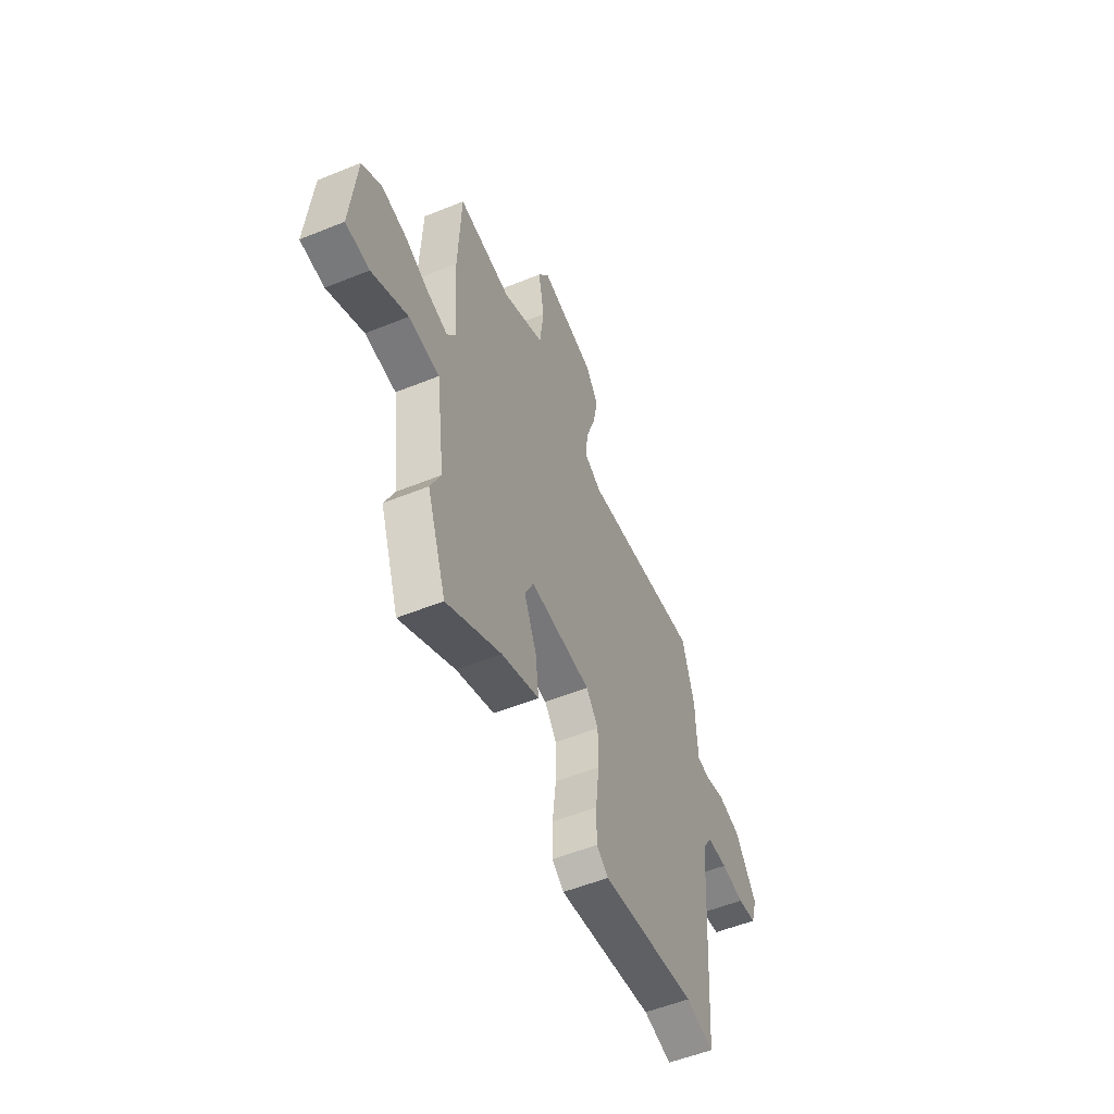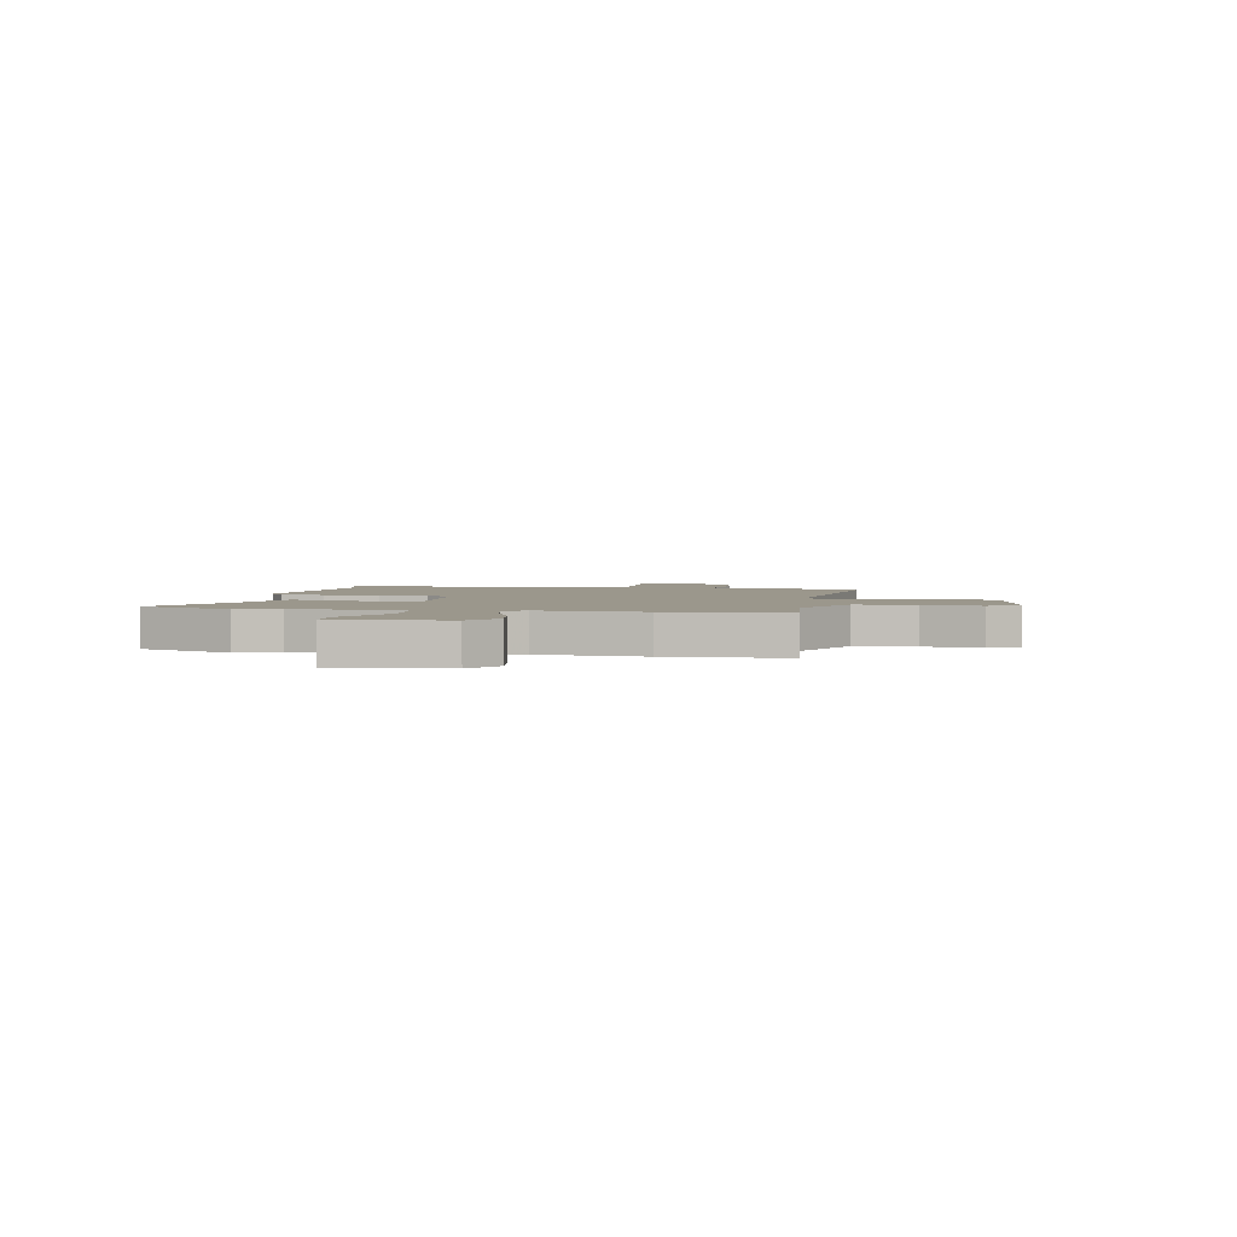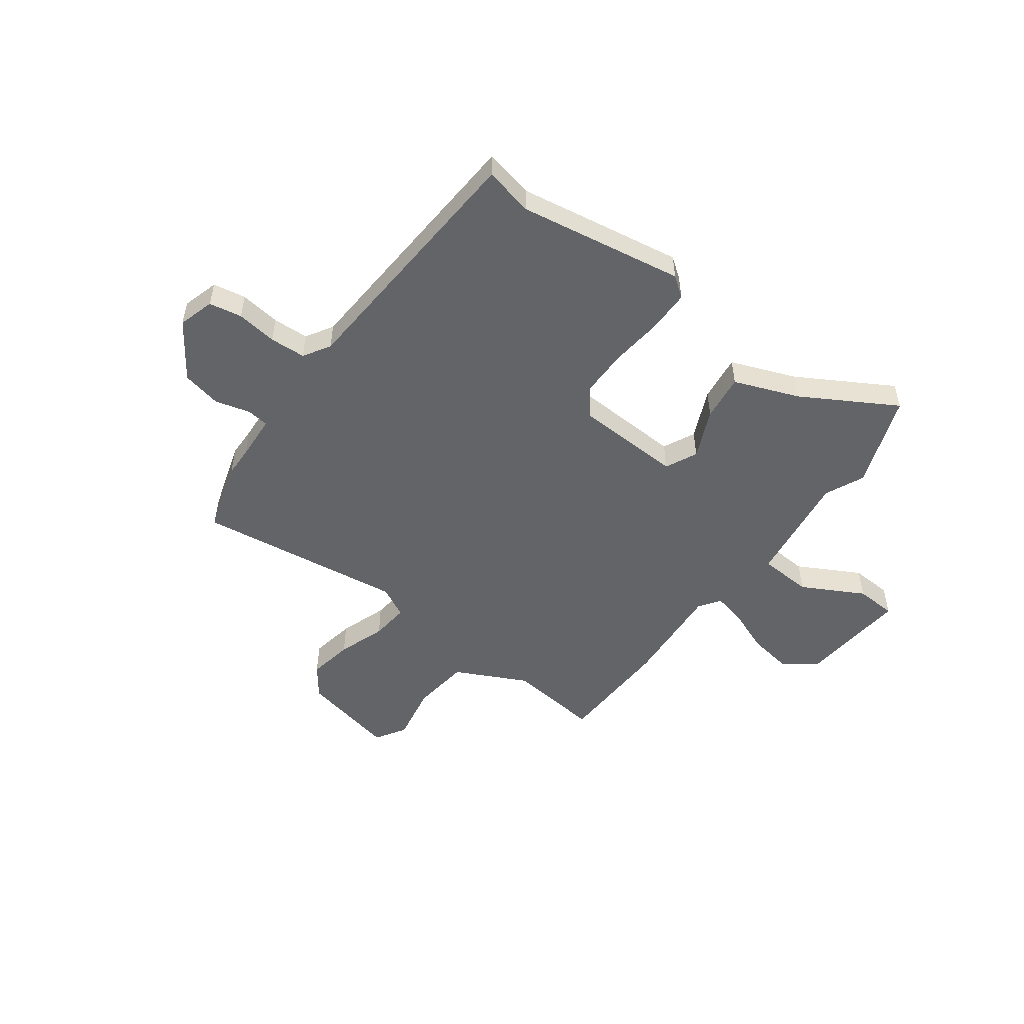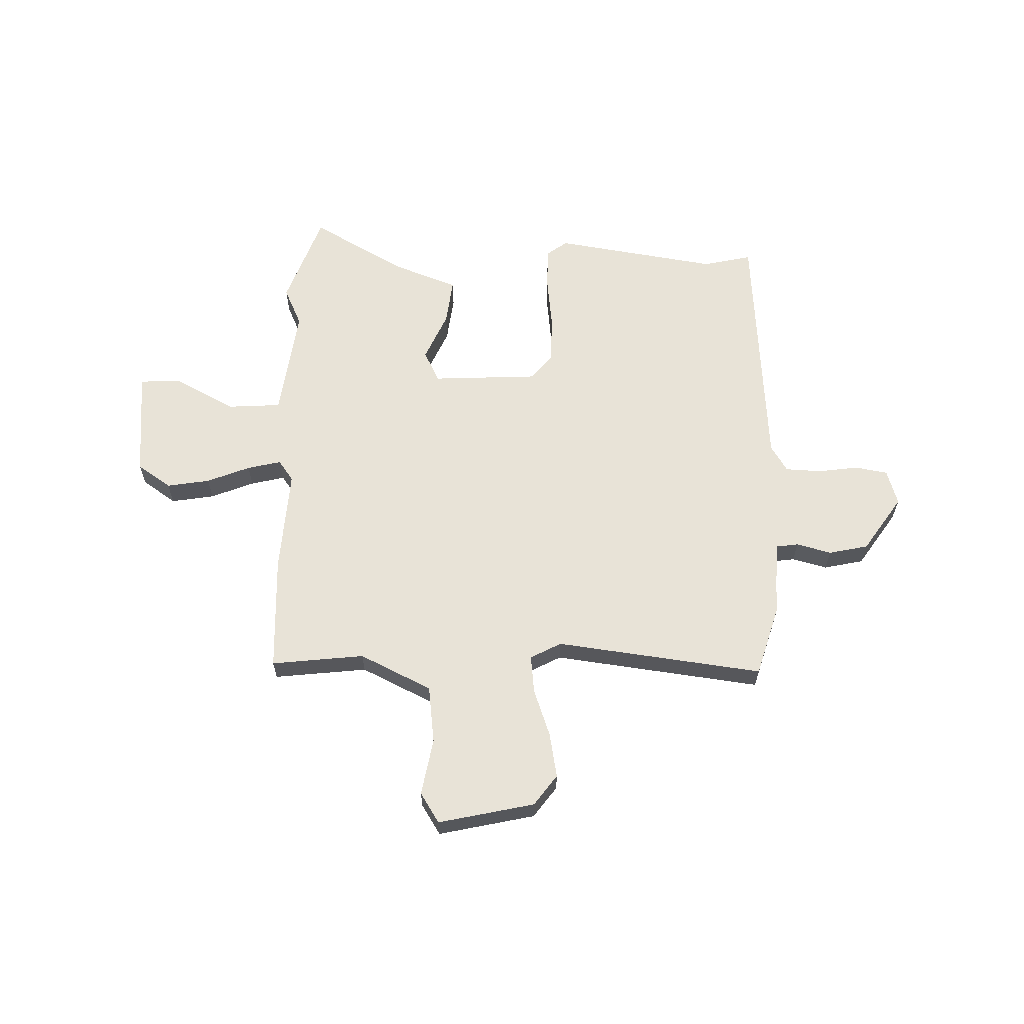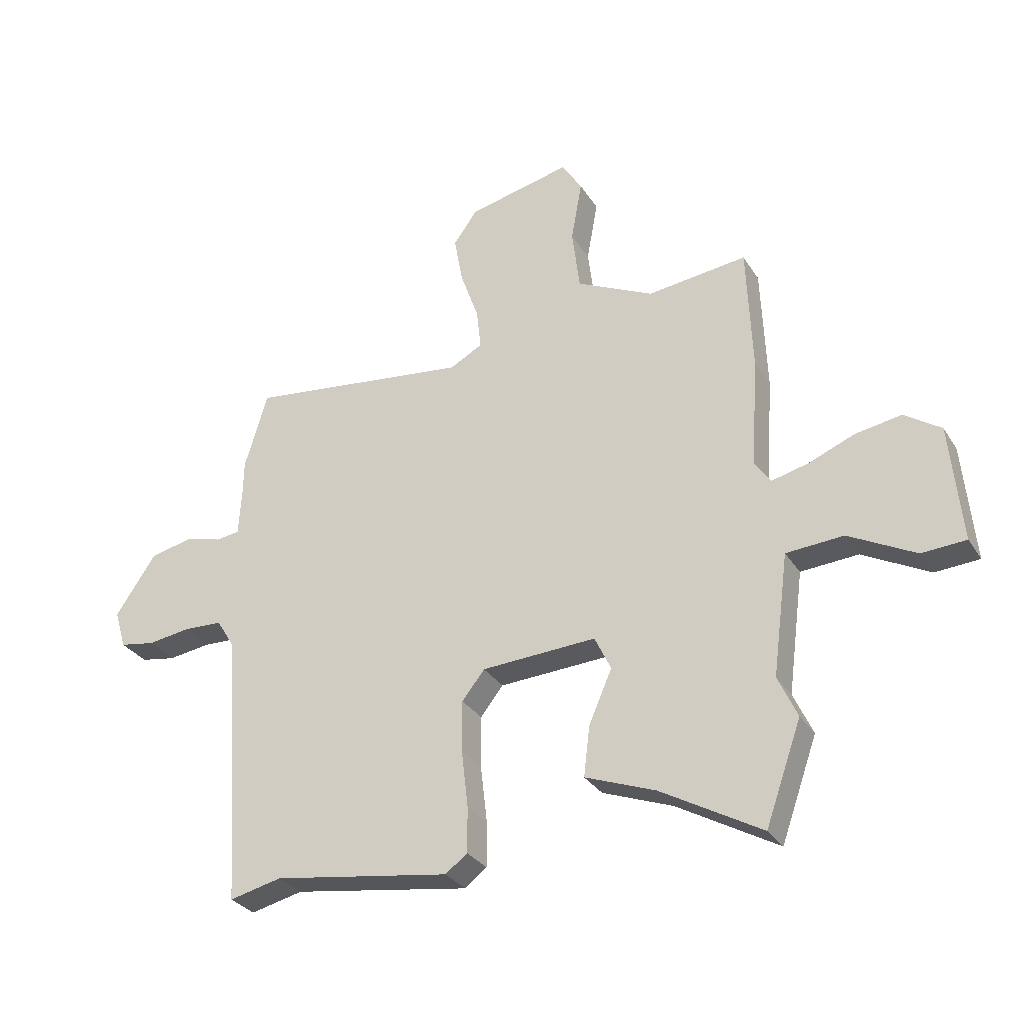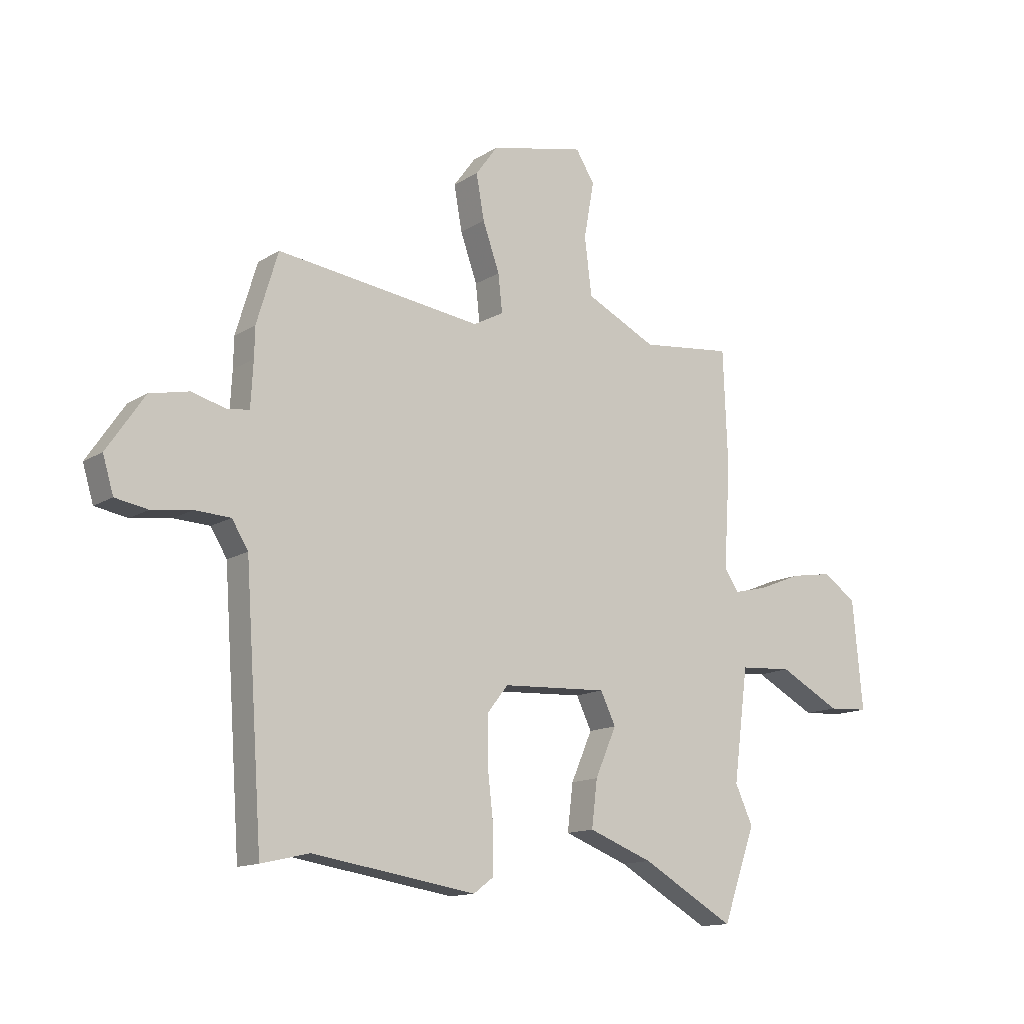
<metadata>
{"format":"obj","ext":"obj","renderer":"f3d","projection":"perspective","resolution":1024,"background":"white","views":[{"elev":-54.5,"azim":-66.8,"up":"+Z"},{"elev":2.8,"azim":-78.7,"up":"+Y"},{"elev":-51.2,"azim":144.0,"up":"+Y"},{"elev":62.1,"azim":1.5,"up":"+Y"},{"elev":-30.4,"azim":-153.4,"up":"+Z"},{"elev":-13.6,"azim":143.7,"up":"+Z"}]}
</metadata>
<code>
v 0.492 0.07 0.527
v 0.534 0.07 0.387
v 0.535 0.07 0.328
v 0.54 0.07 0.24
v 0.583 0.07 0.234
v 0.651 0.07 0.252
v 0.728 0.07 0.235
v 0.802 0.07 0.126
v 0.781 0.07 0.056
v 0.717 0.07 0.045
v 0.638 0.07 0.056
v 0.568 0.07 0.053
v 0.536 0.07 0.001
v 0.501 0.07 -0.5
v 0.406 0.07 -0.478
v 0.084 0.07 -0.528
v 0.044 0.07 -0.498
v 0.044 0.07 -0.416
v 0.056 0.07 -0.312
v 0.056 0.07 -0.219
v 0.015 0.07 -0.167
v -0.193 0.07 -0.156
v -0.223 0.07 -0.218
v -0.181 0.07 -0.314
v -0.17 0.07 -0.405
v -0.297 0.07 -0.453
v -0.48 0.07 -0.557
v -0.545 0.07 -0.375
v -0.51 0.07 -0.299
v -0.539 0.07 -0.079
v -0.643 0.07 -0.072
v -0.764 0.07 -0.136
v -0.844 0.07 -0.131
v -0.824 0.07 0.083
v -0.758 0.07 0.128
v -0.674 0.07 0.114
v -0.59 0.07 0.08
v -0.524 0.07 0.064
v -0.495 0.07 0.105
v -0.508 0.07 0.308
v -0.499 0.07 0.535
v -0.318 0.07 0.514
v -0.178 0.07 0.582
v -0.164 0.07 0.695
v -0.184 0.07 0.806
v -0.147 0.07 0.865
v 0.04 0.07 0.823
v 0.084 0.07 0.763
v 0.068 0.07 0.675
v 0.035 0.07 0.582
v 0.027 0.07 0.508
v 0.087 0.07 0.476
v 0.492 0 0.527
v 0.534 0 0.387
v 0.535 0 0.328
v 0.54 0 0.24
v 0.583 0 0.234
v 0.651 0 0.252
v 0.728 0 0.235
v 0.802 0 0.126
v 0.781 0 0.056
v 0.717 0 0.045
v 0.638 0 0.056
v 0.568 0 0.053
v 0.536 0 0.001
v 0.501 0 -0.5
v 0.406 0 -0.478
v 0.084 0 -0.528
v 0.044 0 -0.498
v 0.044 0 -0.416
v 0.056 0 -0.312
v 0.056 0 -0.219
v 0.015 0 -0.167
v -0.193 0 -0.156
v -0.223 0 -0.218
v -0.181 0 -0.314
v -0.17 0 -0.405
v -0.297 0 -0.453
v -0.48 0 -0.557
v -0.545 0 -0.375
v -0.51 0 -0.299
v -0.539 0 -0.079
v -0.643 0 -0.072
v -0.764 0 -0.136
v -0.844 0 -0.131
v -0.824 0 0.083
v -0.758 0 0.128
v -0.674 0 0.114
v -0.59 0 0.08
v -0.524 0 0.064
v -0.495 0 0.105
v -0.508 0 0.308
v -0.499 0 0.535
v -0.318 0 0.514
v -0.178 0 0.582
v -0.164 0 0.695
v -0.184 0 0.806
v -0.147 0 0.865
v 0.04 0 0.823
v 0.084 0 0.763
v 0.068 0 0.675
v 0.035 0 0.582
v 0.027 0 0.508
v 0.087 0 0.476
f 48 49 50
f 47 48 50
f 46 47 50
f 45 46 50
f 44 45 50
f 43 44 50 51
f 42 43 51 52
f 39 40 41 42
f 35 36 37
f 34 35 37
f 33 34 37
f 32 33 37
f 31 32 37
f 30 31 37 38
f 29 30 38 39
f 26 27 28 29
f 26 29 39
f 25 26 39
f 24 25 39
f 23 24 39
f 17 18 19
f 16 17 19
f 15 16 19
f 15 19 20
f 14 15 20
f 13 14 20
f 12 13 20 21
f 9 10 11
f 8 9 11
f 7 8 11
f 6 7 11
f 5 6 11
f 4 5 11 12
f 52 1 2 3
f 52 3 4
f 39 42 52
f 23 39 52
f 22 23 52
f 21 22 52
f 12 21 52
f 4 12 52
f 102 101 100
f 102 100 99
f 102 99 98
f 102 98 97
f 102 97 96
f 103 102 96 95
f 104 103 95 94
f 94 93 92 91
f 89 88 87
f 89 87 86
f 89 86 85
f 89 85 84
f 89 84 83
f 90 89 83 82
f 91 90 82 81
f 81 80 79 78
f 91 81 78
f 91 78 77
f 91 77 76
f 91 76 75
f 71 70 69
f 71 69 68
f 71 68 67
f 72 71 67
f 72 67 66
f 72 66 65
f 73 72 65 64
f 63 62 61
f 63 61 60
f 63 60 59
f 63 59 58
f 63 58 57
f 64 63 57 56
f 55 54 53 104
f 56 55 104
f 104 94 91
f 104 91 75
f 104 75 74
f 104 74 73
f 104 73 64
f 104 64 56
f 1 53 54 2
f 2 54 55 3
f 3 55 56 4
f 4 56 57 5
f 5 57 58 6
f 6 58 59 7
f 7 59 60 8
f 8 60 61 9
f 9 61 62 10
f 10 62 63 11
f 11 63 64 12
f 12 64 65 13
f 13 65 66 14
f 14 66 67 15
f 15 67 68 16
f 16 68 69 17
f 17 69 70 18
f 18 70 71 19
f 19 71 72 20
f 20 72 73 21
f 21 73 74 22
f 22 74 75 23
f 23 75 76 24
f 24 76 77 25
f 25 77 78 26
f 26 78 79 27
f 27 79 80 28
f 28 80 81 29
f 29 81 82 30
f 30 82 83 31
f 31 83 84 32
f 32 84 85 33
f 33 85 86 34
f 34 86 87 35
f 35 87 88 36
f 36 88 89 37
f 37 89 90 38
f 38 90 91 39
f 39 91 92 40
f 40 92 93 41
f 41 93 94 42
f 42 94 95 43
f 43 95 96 44
f 44 96 97 45
f 45 97 98 46
f 46 98 99 47
f 47 99 100 48
f 48 100 101 49
f 49 101 102 50
f 50 102 103 51
f 51 103 104 52
f 52 104 53 1

</code>
